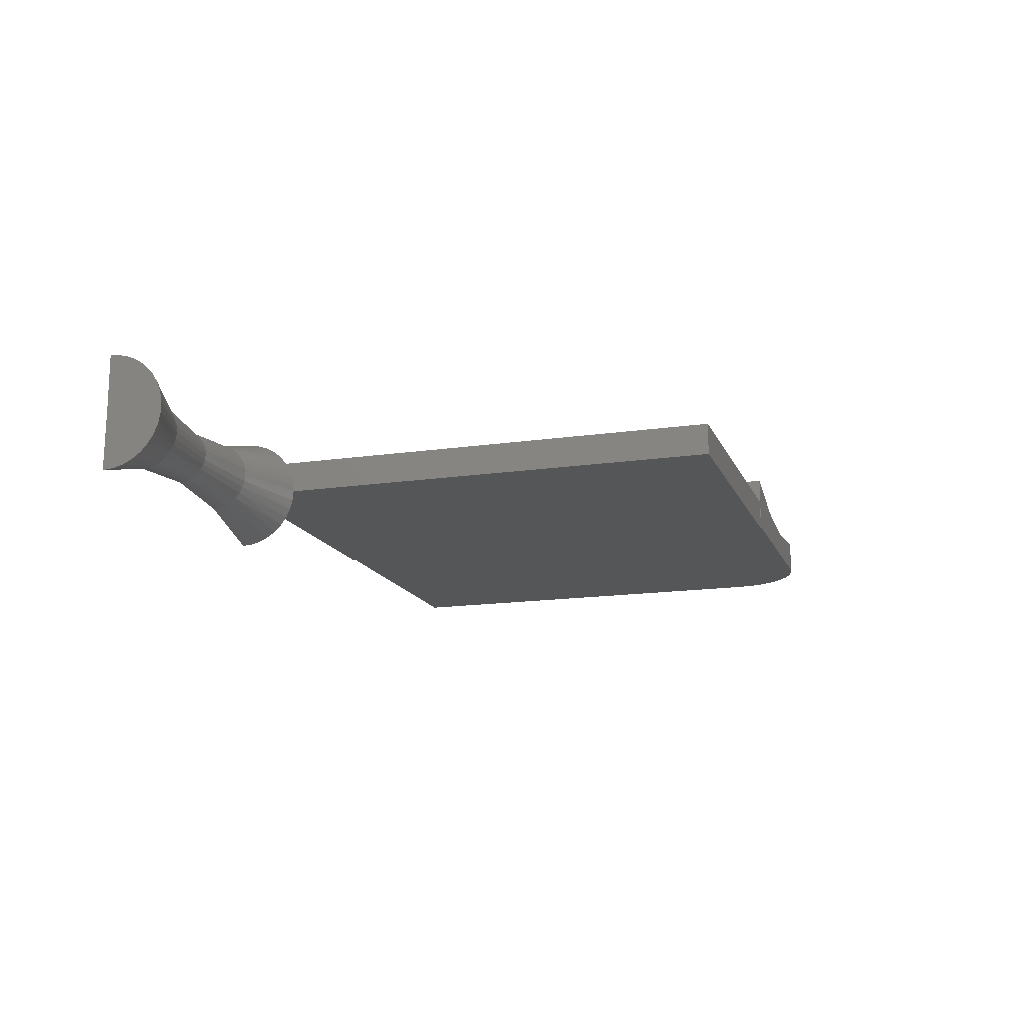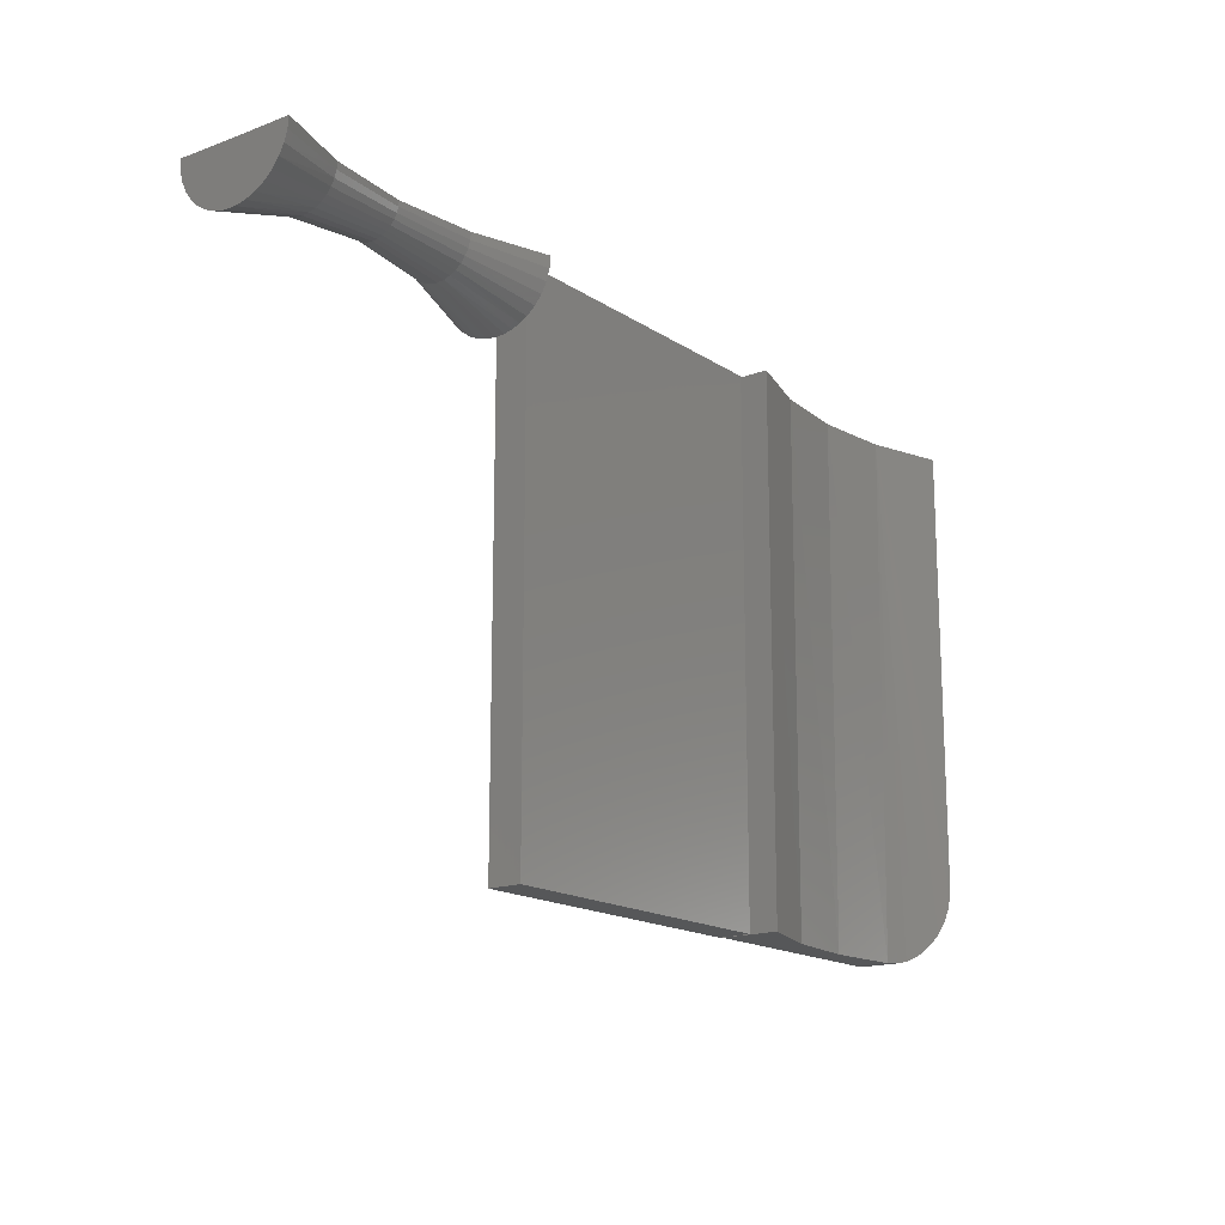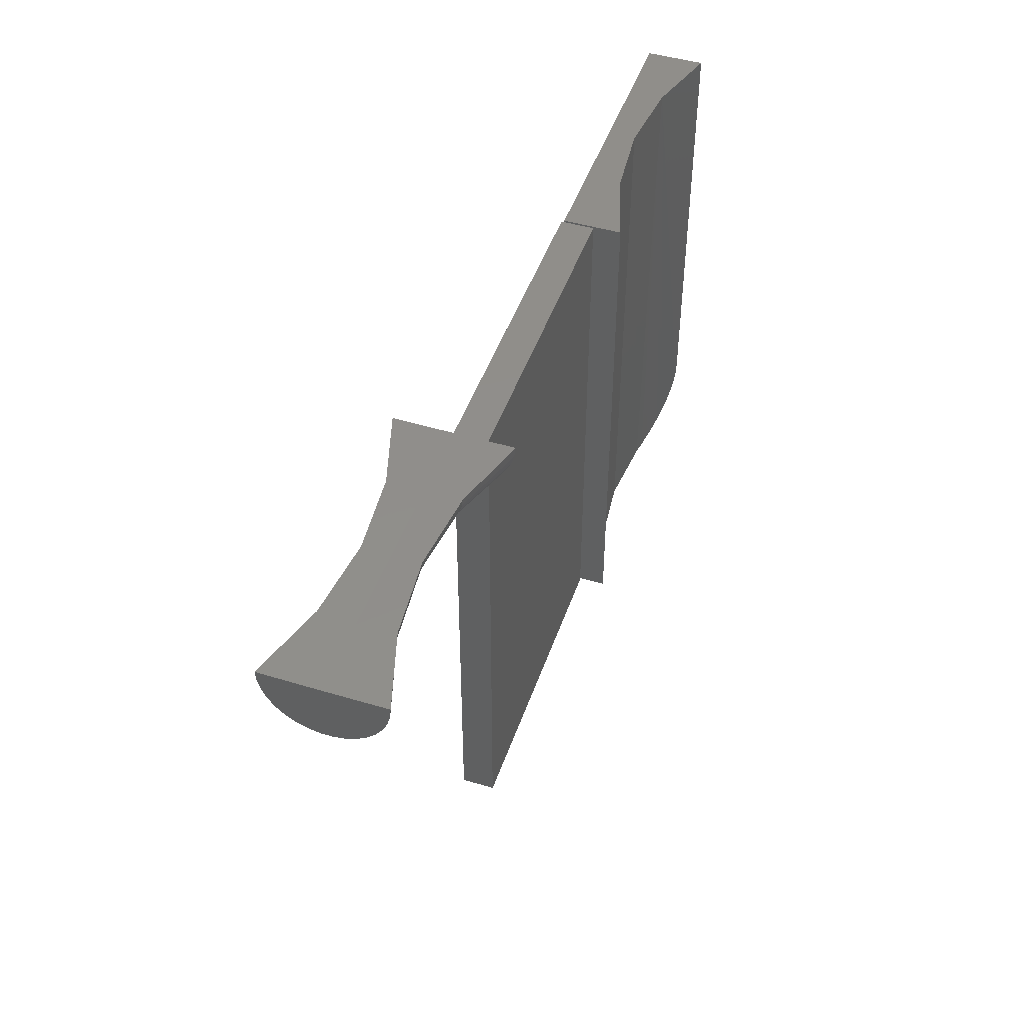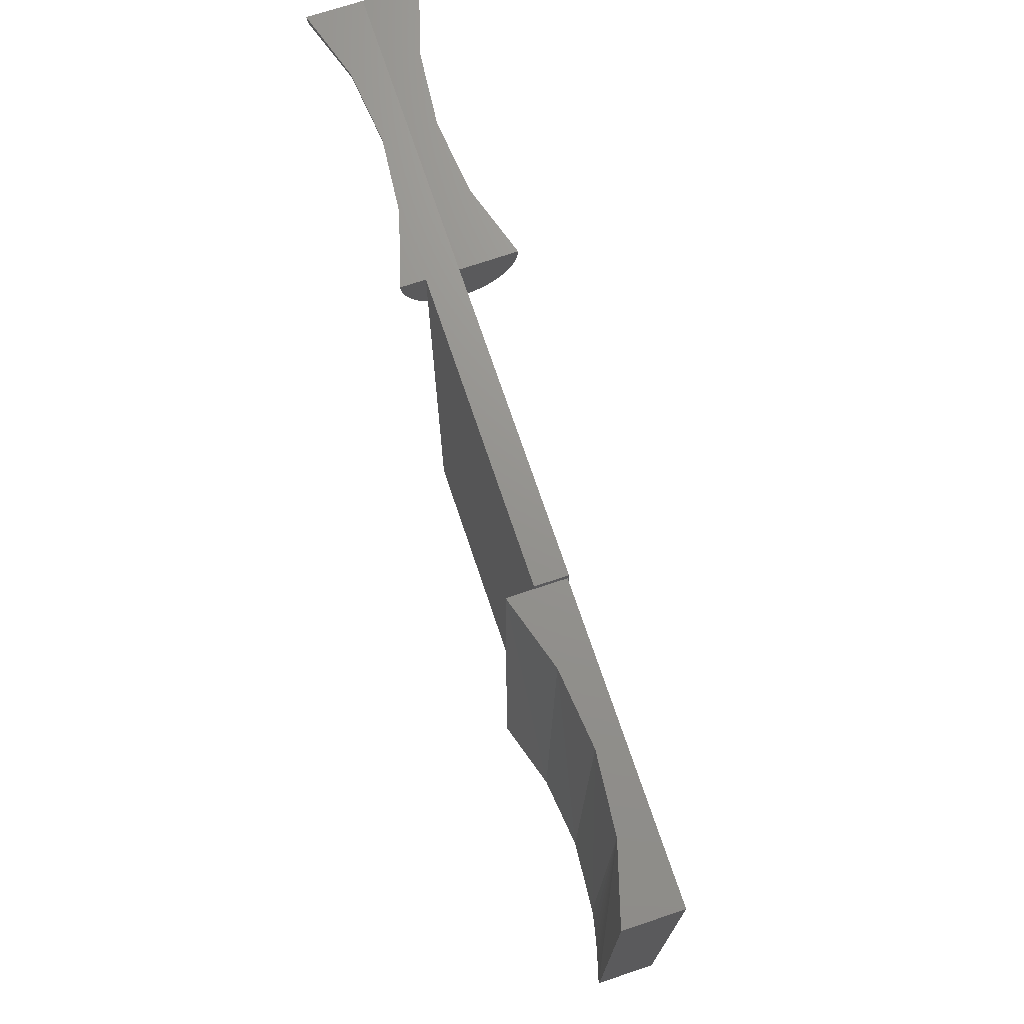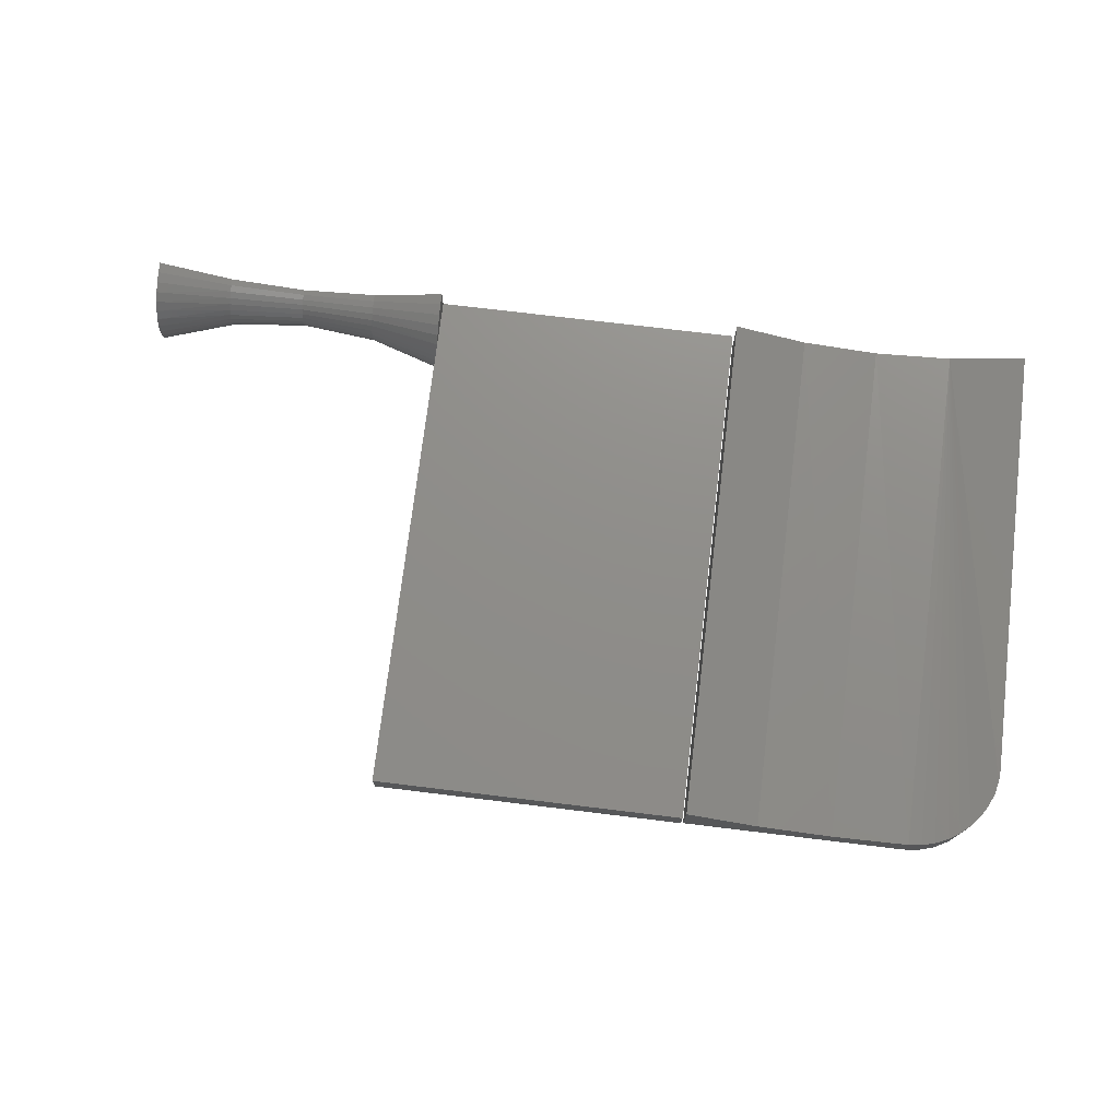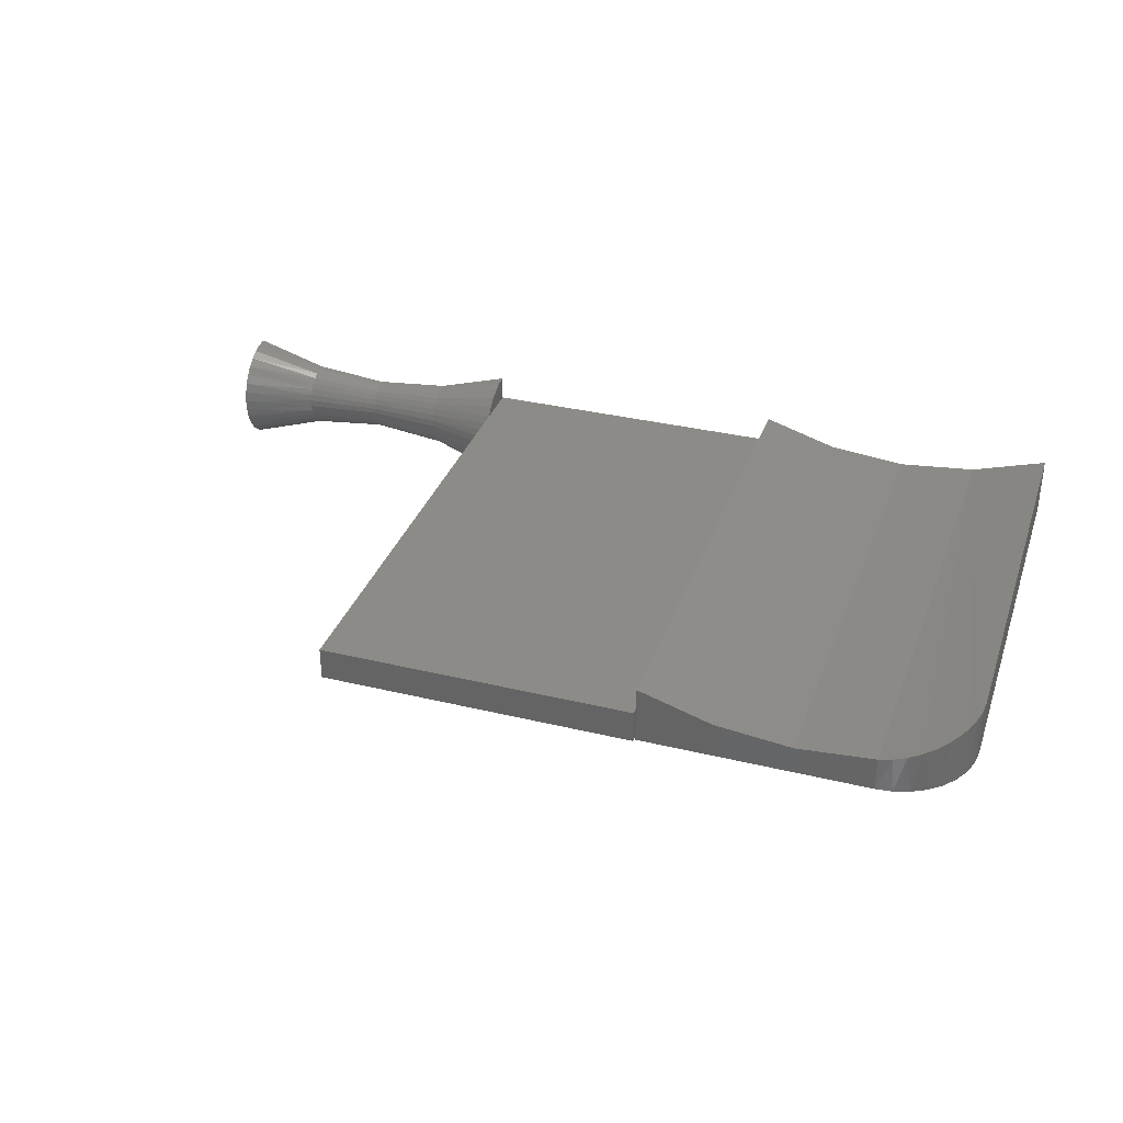
<metadata>
{"format":"stl","ext":"stl","renderer":"f3d","projection":"perspective","resolution":1024,"background":"white","views":[{"elev":-15.4,"azim":-72.6,"up":"+Z"},{"elev":-16.5,"azim":-52.5,"up":"+Y"},{"elev":46.8,"azim":-71.3,"up":"+Y"},{"elev":71.3,"azim":71.5,"up":"+Y"},{"elev":73.8,"azim":6.9,"up":"+Z"},{"elev":33.8,"azim":18.2,"up":"+Z"}]}
</metadata>
<code>
# stl→obj: 128 verts, 248 faces
v -0.6641 0 -0.04688
v -0.6641 9.9e-17 0.03602
v -0.5568 7.206e-17 0.003491
v -0.4453 7.132e-17 -0.007492
v -0.2266 0 -0.04688
v -0.2266 5.15e-17 6.939e-18
v 0.2234 0 0
v -0.3338 9.682e-17 0.003491
v -0.2266 5.375e-17 0.03602
v 0.2234 0 -0.04688
v 0.2234 -0.75 -0.04688
v 0.2234 -0.75 0
v -0.2266 -0.75 0
v -0.2266 -0.06837 0
v -0.2266 -0.07461 -0.01076
v -0.2266 -0.07918 -0.02234
v -0.2266 -0.08196 -0.03447
v -0.2266 -0.08289 -0.04688
v -0.2266 -0.75 -0.04688
v -0.2266 -0.08162 -0.06138
v -0.2266 -0.07782 -0.07544
v -0.2266 -0.07162 -0.08862
v -0.2266 -0.06321 -0.1005
v -0.2266 -0.05285 -0.1107
v -0.2266 -0.04086 -0.119
v -0.2266 -0.0276 -0.125
v -0.2266 -0.0135 -0.1287
v -0.2266 0.001021 -0.1298
v -0.2266 -0.01598 0.03447
v -0.2266 -0.03136 0.02986
v -0.2266 -0.04556 0.02238
v -0.2266 -0.05805 0.0123
v -0.5568 0.0006205 -0.09724
v -0.6641 0.001021 -0.1298
v -0.4453 0.0004852 -0.08625
v -0.3338 0.0006205 -0.09724
v -0.5568 -0.009255 -0.09638
v -0.6641 -0.01429 -0.1285
v -0.3338 -0.009864 0.002516
v -0.3338 -0.05037 -0.04719
v -0.6641 -0.01529 0.0346
v -0.6641 -0.03006 0.03038
v -0.5568 -0.009864 0.002516
v -0.3338 -0.01935 -0.0003724
v -0.6641 -0.04379 0.02351
v -0.5568 -0.01935 -0.0003724
v -0.3338 -0.02808 -0.005062
v -0.6641 -0.05602 0.01422
v -0.5568 -0.02808 -0.005062
v -0.6641 -0.06633 0.00284
v -0.5568 -0.03572 -0.01137
v -0.6641 -0.07436 -0.01025
v -0.5568 -0.04199 -0.01905
v -0.3338 -0.04662 -0.02782
v -0.6641 -0.07984 -0.02459
v -0.5568 -0.04662 -0.02782
v -0.3338 -0.04945 -0.03732
v -0.6641 -0.08258 -0.03971
v -0.5568 -0.04945 -0.03732
v -0.6641 -0.08249 -0.05506
v -0.5568 -0.05037 -0.04719
v -0.3338 -0.04933 -0.05704
v -0.6641 -0.07956 -0.07014
v -0.5568 -0.04933 -0.05704
v -0.3338 -0.04638 -0.06651
v -0.6641 -0.07391 -0.08441
v -0.5568 -0.04638 -0.06651
v -0.3338 -0.04164 -0.07521
v -0.6641 -0.06571 -0.0974
v -0.5568 -0.04164 -0.07521
v -0.3338 -0.03528 -0.08282
v -0.6641 -0.05527 -0.1087
v -0.5568 -0.03528 -0.08282
v -0.3338 -0.02756 -0.08903
v -0.6641 -0.04292 -0.1178
v -0.5568 -0.02756 -0.08903
v -0.3338 -0.01877 -0.09361
v -0.6641 -0.0291 -0.1245
v -0.5568 -0.01877 -0.09361
v -0.3338 -0.009255 -0.09638
v -0.3338 -0.03572 -0.01137
v -0.3338 -0.04199 -0.01905
v -0.4453 -0.007237 -0.08559
v -0.4453 -0.007713 -0.008255
v -0.4453 -0.01513 -0.01051
v -0.4453 -0.02196 -0.01418
v -0.4453 -0.02793 -0.01911
v -0.4453 -0.03283 -0.02512
v -0.4453 -0.03645 -0.03197
v -0.4453 -0.03867 -0.0394
v -0.4453 -0.03938 -0.04712
v -0.4453 -0.03857 -0.05483
v -0.4453 -0.03627 -0.06223
v -0.4453 -0.03256 -0.06903
v -0.4453 -0.02759 -0.07498
v -0.4453 -0.02155 -0.07984
v -0.4453 -0.01468 -0.08342
v 0.2266 -0.75 -0.04383
v 0.3305 -0.75 0.007203
v 0.2266 -0.75 0.03906
v 0.4386 -0.75 -0.00441
v 0.5469 -0.75 -0.04383
v 0.5469 -0.75 0.004645
v 0.6628 -0.6502 0.03853
v 0.6641 -0.6328 0.03906
v 0.6641 2.429e-17 0.03906
v 0.4453 1.981e-17 -0.00445
v 0.3338 1.431e-17 0.006534
v 0.5653 -0.7485 0.008279
v 0.5568 2.669e-17 0.006534
v 0.5831 -0.7443 0.01241
v 0.6002 -0.7372 0.01693
v 0.6159 -0.7275 0.02159
v 0.6299 -0.7155 0.02618
v 0.6419 -0.7014 0.03043
v 0.6515 -0.6856 0.03404
v 0.6586 -0.6683 0.03682
v 0.2266 0 0.03906
v 0.6641 1.911e-17 -0.04383
v 0.6641 -0.6328 -0.04383
v 0.2266 -5.177e-18 -0.04383
v 0.6618 -0.6557 -0.04383
v 0.6551 -0.6777 -0.04383
v 0.6443 -0.6979 -0.04383
v 0.6297 -0.7157 -0.04383
v 0.612 -0.7303 -0.04383
v 0.5917 -0.7411 -0.04383
v 0.5697 -0.7477 -0.04383
f 1 2 3
f 1 3 4
f 1 4 5
f 6 7 4
f 6 4 8
f 6 8 9
f 5 4 10
f 10 4 7
f 11 10 12
f 12 10 7
f 13 14 15
f 13 15 16
f 13 16 17
f 13 17 18
f 13 18 19
f 5 18 20
f 5 20 21
f 5 21 22
f 5 22 23
f 5 23 24
f 5 24 25
f 5 25 26
f 5 26 27
f 5 27 28
f 6 9 29
f 6 29 30
f 6 30 31
f 6 31 32
f 6 32 14
f 1 33 34
f 1 35 33
f 5 28 36
f 5 36 35
f 5 35 1
f 33 37 34
f 37 38 34
f 39 29 9
f 17 40 18
f 40 20 18
f 29 39 30
f 41 42 43
f 3 41 43
f 30 44 31
f 42 45 46
f 43 42 46
f 31 47 32
f 45 48 49
f 46 45 49
f 48 50 51
f 49 48 51
f 50 52 53
f 15 54 16
f 52 55 56
f 53 52 56
f 16 57 17
f 55 58 59
f 56 55 59
f 58 60 61
f 59 58 61
f 20 62 21
f 60 63 64
f 61 60 64
f 21 65 22
f 63 66 67
f 64 63 67
f 22 68 23
f 66 69 70
f 67 66 70
f 23 71 24
f 69 72 73
f 70 69 73
f 24 74 25
f 72 75 76
f 73 72 76
f 25 77 26
f 75 78 79
f 76 75 79
f 26 80 27
f 78 38 37
f 79 78 37
f 27 36 28
f 41 3 2
f 14 32 81
f 14 81 82
f 14 82 15
f 27 80 36
f 36 80 83
f 36 83 35
f 35 83 37
f 35 37 33
f 9 8 39
f 39 8 4
f 39 4 84
f 84 4 3
f 84 3 43
f 30 39 44
f 44 39 84
f 44 84 85
f 85 84 43
f 85 43 46
f 31 44 47
f 47 44 85
f 47 85 86
f 86 85 46
f 86 46 49
f 32 47 81
f 81 47 86
f 81 86 87
f 87 86 49
f 87 49 51
f 50 53 51
f 51 53 88
f 51 88 87
f 87 88 82
f 87 82 81
f 15 82 54
f 54 82 88
f 54 88 89
f 89 88 53
f 89 53 56
f 16 54 57
f 57 54 89
f 57 89 90
f 90 89 56
f 90 56 59
f 17 57 40
f 40 57 90
f 40 90 91
f 91 90 59
f 91 59 61
f 20 40 62
f 62 40 91
f 62 91 92
f 92 91 61
f 92 61 64
f 21 62 65
f 65 62 92
f 65 92 93
f 93 92 64
f 93 64 67
f 22 65 68
f 68 65 93
f 68 93 94
f 94 93 67
f 94 67 70
f 23 68 71
f 71 68 94
f 71 94 95
f 95 94 70
f 95 70 73
f 24 71 74
f 74 71 95
f 74 95 96
f 96 95 73
f 96 73 76
f 25 74 77
f 77 74 96
f 77 96 97
f 97 96 76
f 97 76 79
f 26 77 80
f 80 77 97
f 80 97 83
f 83 97 79
f 83 79 37
f 19 18 11
f 11 18 5
f 11 5 10
f 7 6 12
f 12 6 14
f 12 14 13
f 19 11 13
f 13 11 12
f 98 99 100
f 99 98 101
f 101 98 102
f 101 102 103
f 104 105 106
f 101 107 108
f 103 109 110
f 103 110 107
f 103 107 101
f 110 109 111
f 110 111 112
f 110 112 113
f 110 113 114
f 110 114 115
f 110 115 116
f 110 116 117
f 110 117 104
f 110 104 106
f 101 108 99
f 99 108 118
f 99 118 100
f 119 106 120
f 120 106 105
f 98 121 119
f 98 119 120
f 98 120 122
f 98 122 123
f 98 123 124
f 98 124 125
f 98 125 126
f 98 126 127
f 98 127 128
f 98 128 102
f 122 117 123
f 117 116 123
f 124 123 116
f 116 115 124
f 126 112 127
f 112 111 127
f 128 127 111
f 120 105 122
f 122 105 104
f 122 104 117
f 124 115 125
f 125 115 114
f 125 114 126
f 126 114 113
f 126 113 112
f 103 102 109
f 109 102 128
f 109 128 111
f 107 110 119
f 110 106 119
f 121 118 108
f 121 108 107
f 121 107 119
f 118 121 100
f 100 121 98
f 1 34 38
f 1 38 78
f 1 78 75
f 1 75 72
f 1 72 69
f 1 69 66
f 1 66 63
f 1 63 60
f 1 60 58
f 1 58 55
f 1 55 52
f 1 52 50
f 1 50 48
f 1 48 45
f 1 45 42
f 1 42 41
f 1 41 2

</code>
